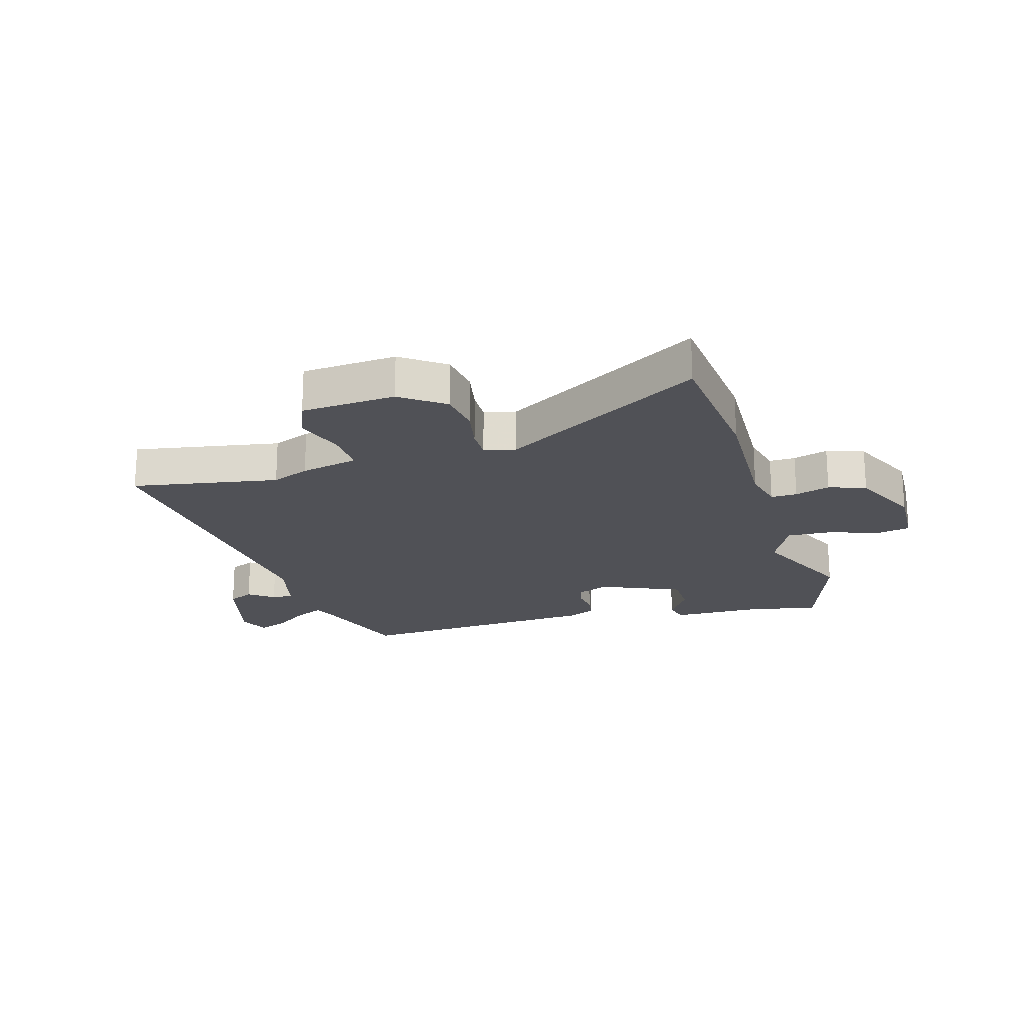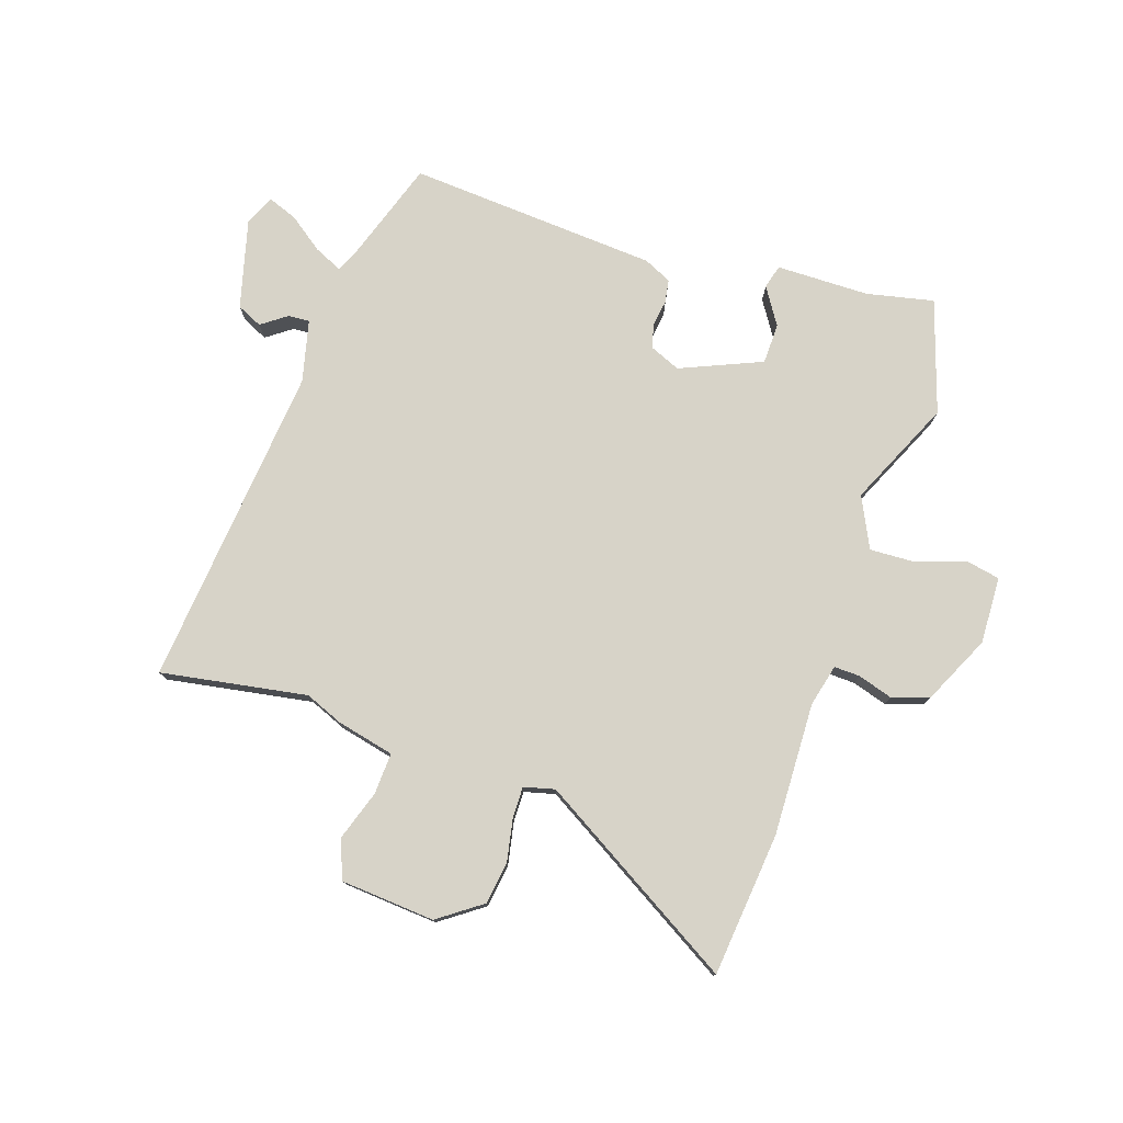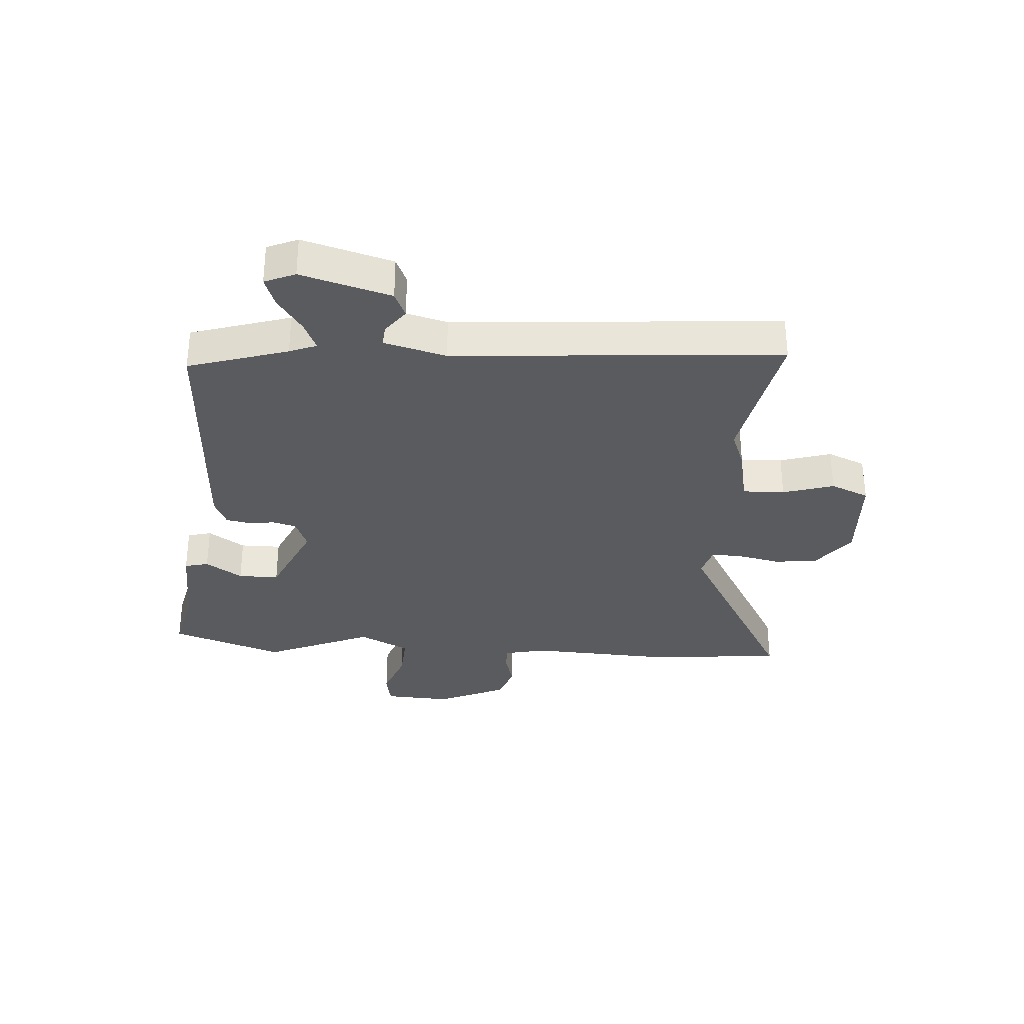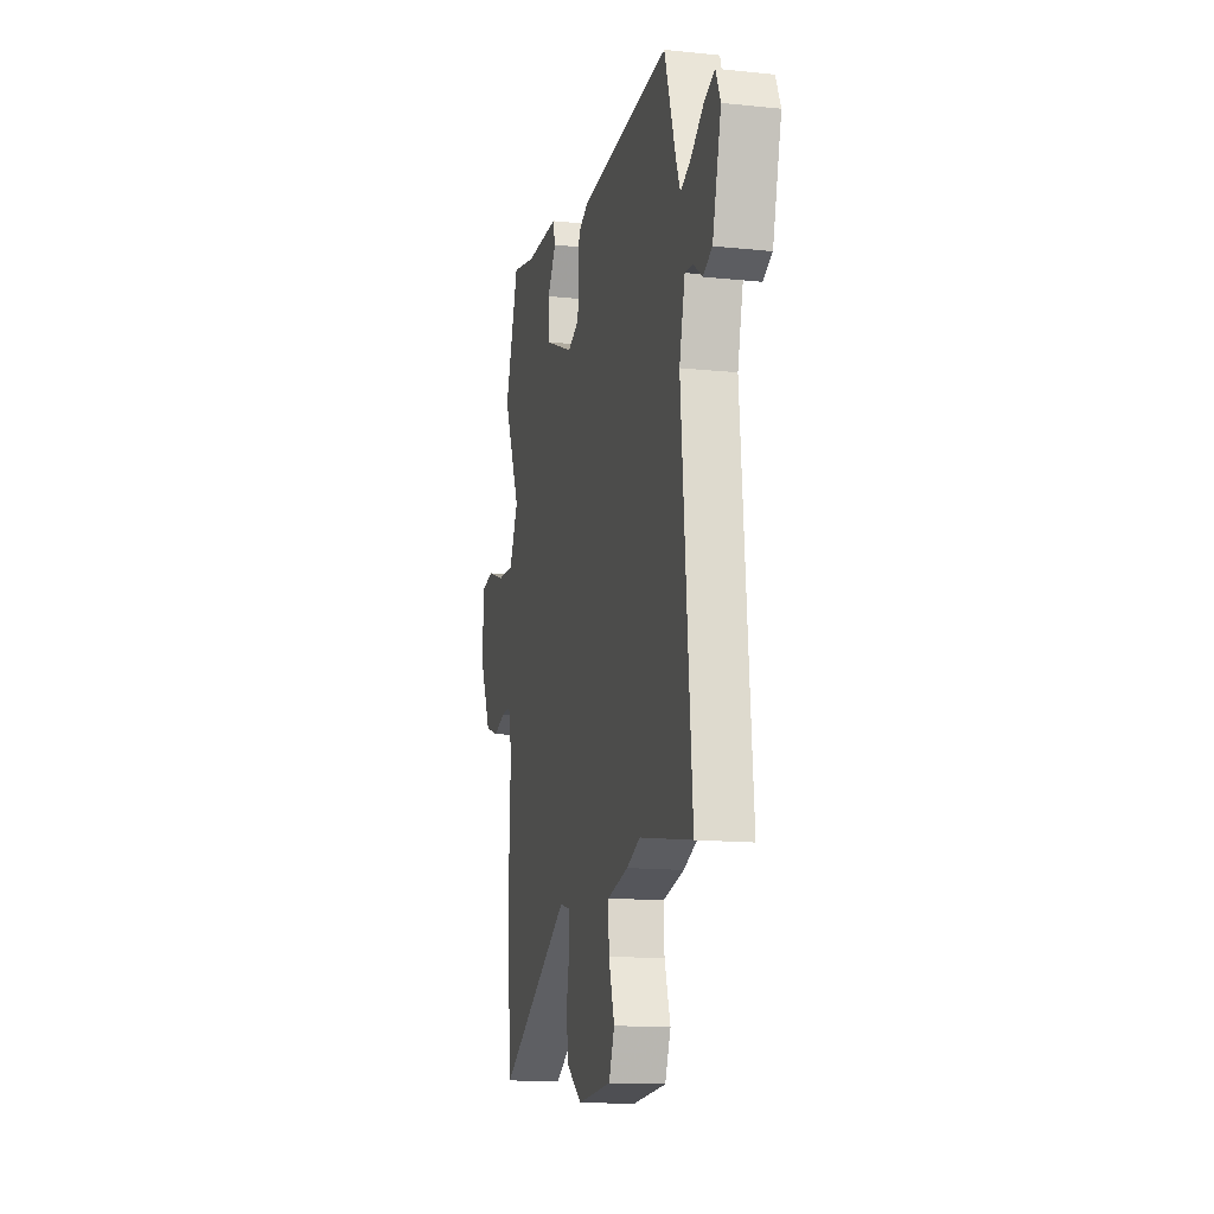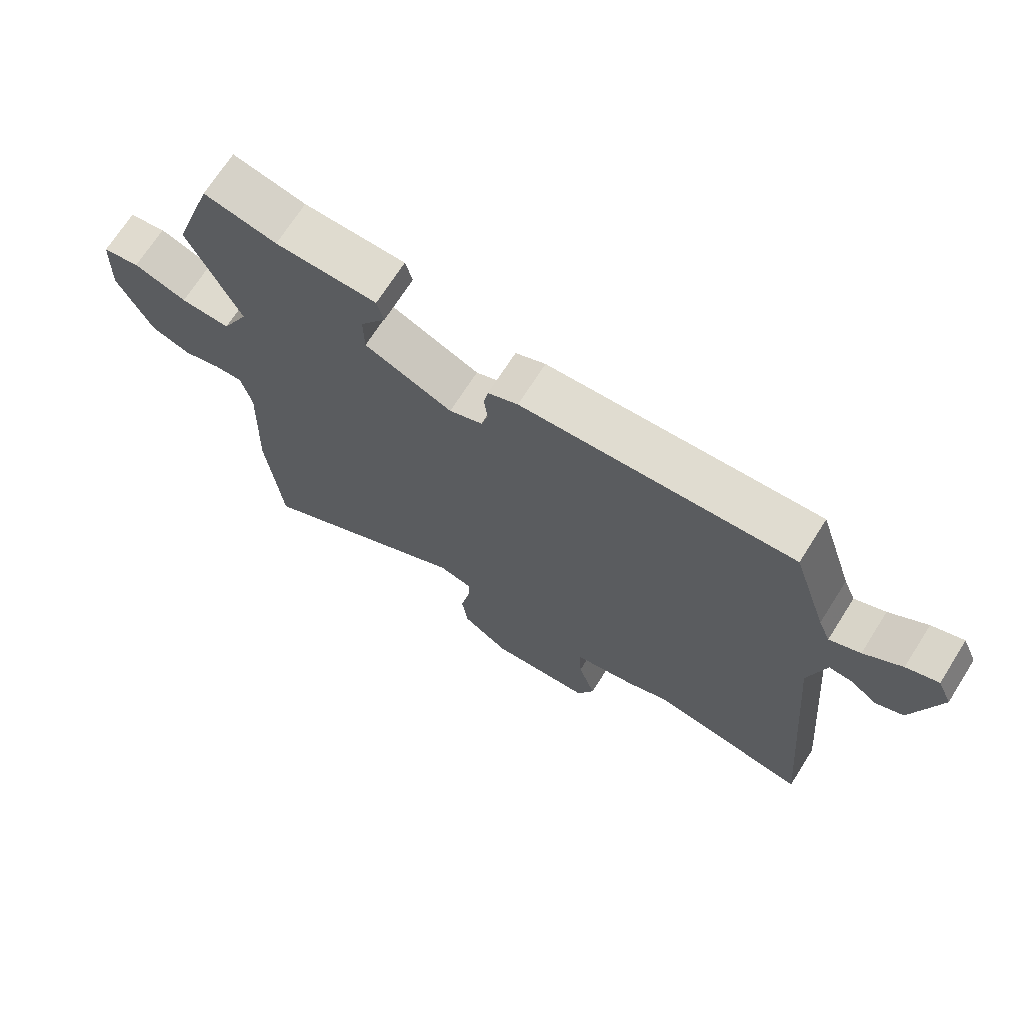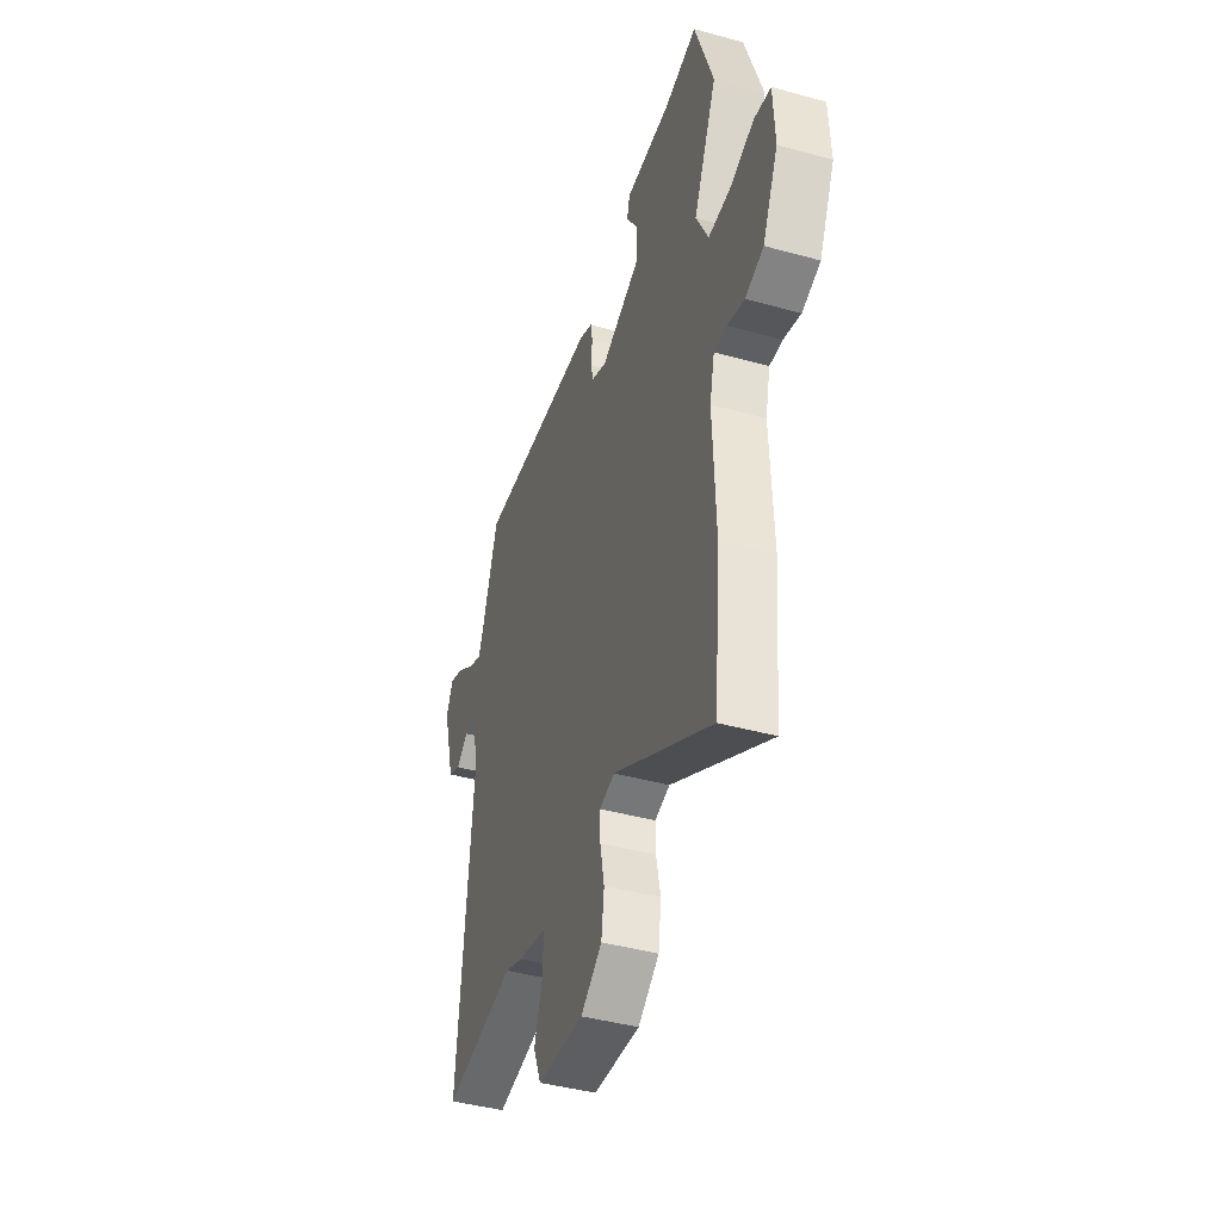
<metadata>
{"format":"obj","ext":"obj","renderer":"f3d","projection":"perspective","resolution":1024,"background":"white","views":[{"elev":-20.4,"azim":-163.4,"up":"+Y"},{"elev":77.2,"azim":-161.1,"up":"+Y"},{"elev":-32.2,"azim":85.3,"up":"+Y"},{"elev":-14.4,"azim":77.1,"up":"+Z"},{"elev":70.2,"azim":32.4,"up":"+Z"},{"elev":-42.7,"azim":-108.2,"up":"+Z"}]}
</metadata>
<code>
v 0.448 0.07 0.479
v 0.503 0.07 0.309
v 0.522 0.07 0.263
v 0.571 0.07 0.285
v 0.631 0.07 0.328
v 0.682 0.07 0.347
v 0.705 0.07 0.295
v 0.663 0.07 0.141
v 0.619 0.07 0.121
v 0.576 0.07 0.153
v 0.539 0.07 0.156
v 0.512 0.07 0.049
v 0.561 0.07 -0.511
v 0.309 0.07 -0.466
v 0.244 0.07 -0.492
v 0.144 0.07 -0.514
v 0.147 0.07 -0.586
v 0.175 0.07 -0.673
v 0.148 0.07 -0.739
v -0.015 0.07 -0.75
v -0.089 0.07 -0.696
v -0.099 0.07 -0.622
v -0.084 0.07 -0.548
v -0.083 0.07 -0.495
v -0.136 0.07 -0.481
v -0.483 0.07 -0.683
v -0.506 0.07 -0.436
v -0.497 0.07 -0.206
v -0.514 0.07 -0.133
v -0.559 0.07 -0.134
v -0.619 0.07 -0.152
v -0.683 0.07 -0.13
v -0.738 0.07 -0.012
v -0.733 0.07 0.104
v -0.674 0.07 0.115
v -0.59 0.07 0.085
v -0.511 0.07 0.081
v -0.468 0.07 0.168
v -0.55 0.07 0.352
v -0.485 0.07 0.546
v -0.37 0.07 0.52
v -0.209 0.07 0.517
v -0.198 0.07 0.476
v -0.239 0.07 0.413
v -0.238 0.07 0.343
v -0.098 0.07 0.282
v -0.045 0.07 0.304
v -0.034 0.07 0.344
v -0.04 0.07 0.391
v -0.033 0.07 0.431
v 0.015 0.07 0.453
v 0.448 0 0.479
v 0.503 0 0.309
v 0.522 0 0.263
v 0.571 0 0.285
v 0.631 0 0.328
v 0.682 0 0.347
v 0.705 0 0.295
v 0.663 0 0.141
v 0.619 0 0.121
v 0.576 0 0.153
v 0.539 0 0.156
v 0.512 0 0.049
v 0.561 0 -0.511
v 0.309 0 -0.466
v 0.244 0 -0.492
v 0.144 0 -0.514
v 0.147 0 -0.586
v 0.175 0 -0.673
v 0.148 0 -0.739
v -0.015 0 -0.75
v -0.089 0 -0.696
v -0.099 0 -0.622
v -0.084 0 -0.548
v -0.083 0 -0.495
v -0.136 0 -0.481
v -0.483 0 -0.683
v -0.506 0 -0.436
v -0.497 0 -0.206
v -0.514 0 -0.133
v -0.559 0 -0.134
v -0.619 0 -0.152
v -0.683 0 -0.13
v -0.738 0 -0.012
v -0.733 0 0.104
v -0.674 0 0.115
v -0.59 0 0.085
v -0.511 0 0.081
v -0.468 0 0.168
v -0.55 0 0.352
v -0.485 0 0.546
v -0.37 0 0.52
v -0.209 0 0.517
v -0.198 0 0.476
v -0.239 0 0.413
v -0.238 0 0.343
v -0.098 0 0.282
v -0.045 0 0.304
v -0.034 0 0.344
v -0.04 0 0.391
v -0.033 0 0.431
v 0.015 0 0.453
f 48 49 50 51
f 47 48 51 1
f 46 47 1 2
f 41 42 43 44
f 41 44 45
f 38 39 40 41
f 38 41 45
f 37 38 45 46
f 33 34 35 36
f 33 36 37
f 30 31 32 33
f 29 30 33 37
f 28 29 37 46
f 25 26 27 28
f 24 25 28 46
f 20 21 22 23
f 20 23 24
f 17 18 19 20
f 16 17 20 24
f 14 15 16 24
f 12 13 14
f 11 12 14 24
f 7 8 9 10
f 7 10 11
f 4 5 6 7
f 3 4 7 11
f 11 24 46
f 2 3 11 46
f 102 101 100 99
f 52 102 99 98
f 53 52 98 97
f 95 94 93 92
f 96 95 92
f 92 91 90 89
f 96 92 89
f 97 96 89 88
f 87 86 85 84
f 88 87 84
f 84 83 82 81
f 88 84 81 80
f 97 88 80 79
f 79 78 77 76
f 97 79 76 75
f 74 73 72 71
f 75 74 71
f 71 70 69 68
f 75 71 68 67
f 75 67 66 65
f 65 64 63
f 75 65 63 62
f 61 60 59 58
f 62 61 58
f 58 57 56 55
f 62 58 55 54
f 97 75 62
f 97 62 54 53
f 1 52 53 2
f 2 53 54 3
f 3 54 55 4
f 4 55 56 5
f 5 56 57 6
f 6 57 58 7
f 7 58 59 8
f 8 59 60 9
f 9 60 61 10
f 10 61 62 11
f 11 62 63 12
f 12 63 64 13
f 13 64 65 14
f 14 65 66 15
f 15 66 67 16
f 16 67 68 17
f 17 68 69 18
f 18 69 70 19
f 19 70 71 20
f 20 71 72 21
f 21 72 73 22
f 22 73 74 23
f 23 74 75 24
f 24 75 76 25
f 25 76 77 26
f 26 77 78 27
f 27 78 79 28
f 28 79 80 29
f 29 80 81 30
f 30 81 82 31
f 31 82 83 32
f 32 83 84 33
f 33 84 85 34
f 34 85 86 35
f 35 86 87 36
f 36 87 88 37
f 37 88 89 38
f 38 89 90 39
f 39 90 91 40
f 40 91 92 41
f 41 92 93 42
f 42 93 94 43
f 43 94 95 44
f 44 95 96 45
f 45 96 97 46
f 46 97 98 47
f 47 98 99 48
f 48 99 100 49
f 49 100 101 50
f 50 101 102 51
f 51 102 52 1

</code>
